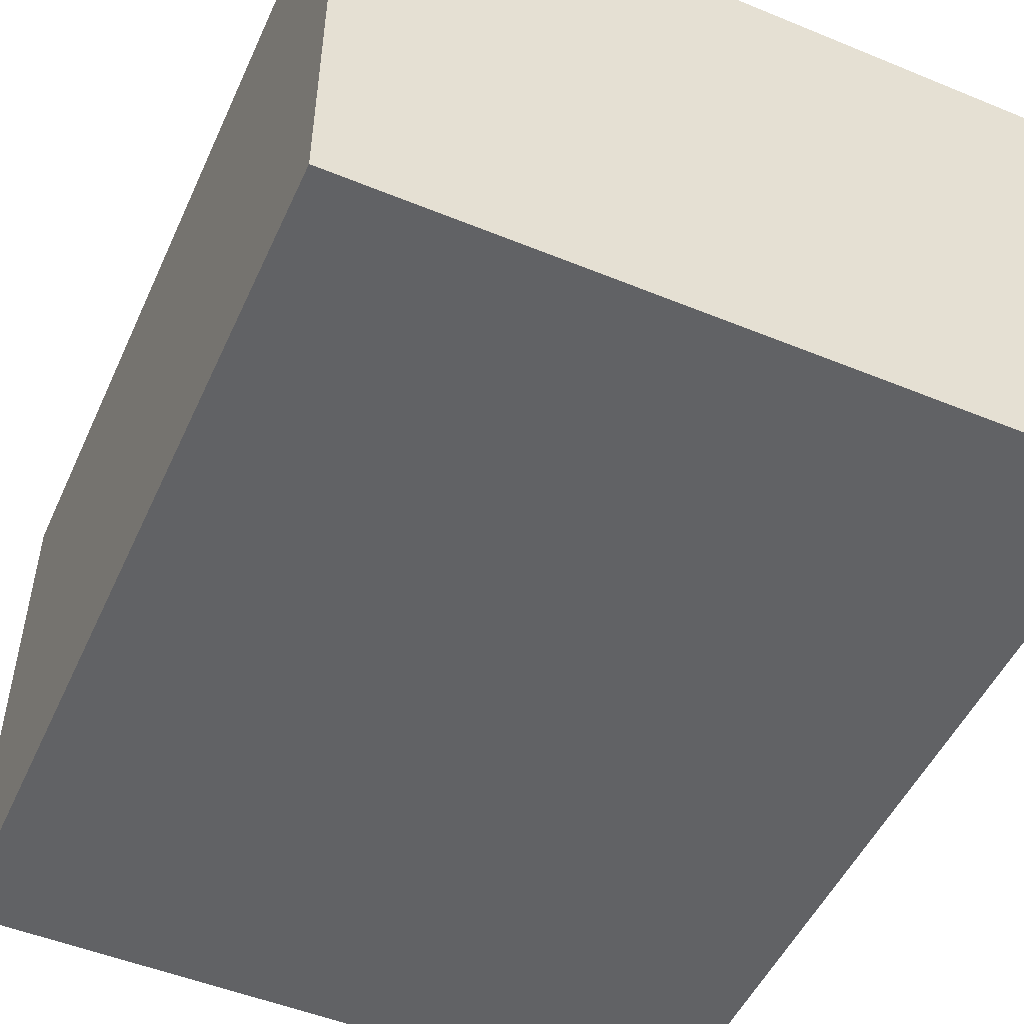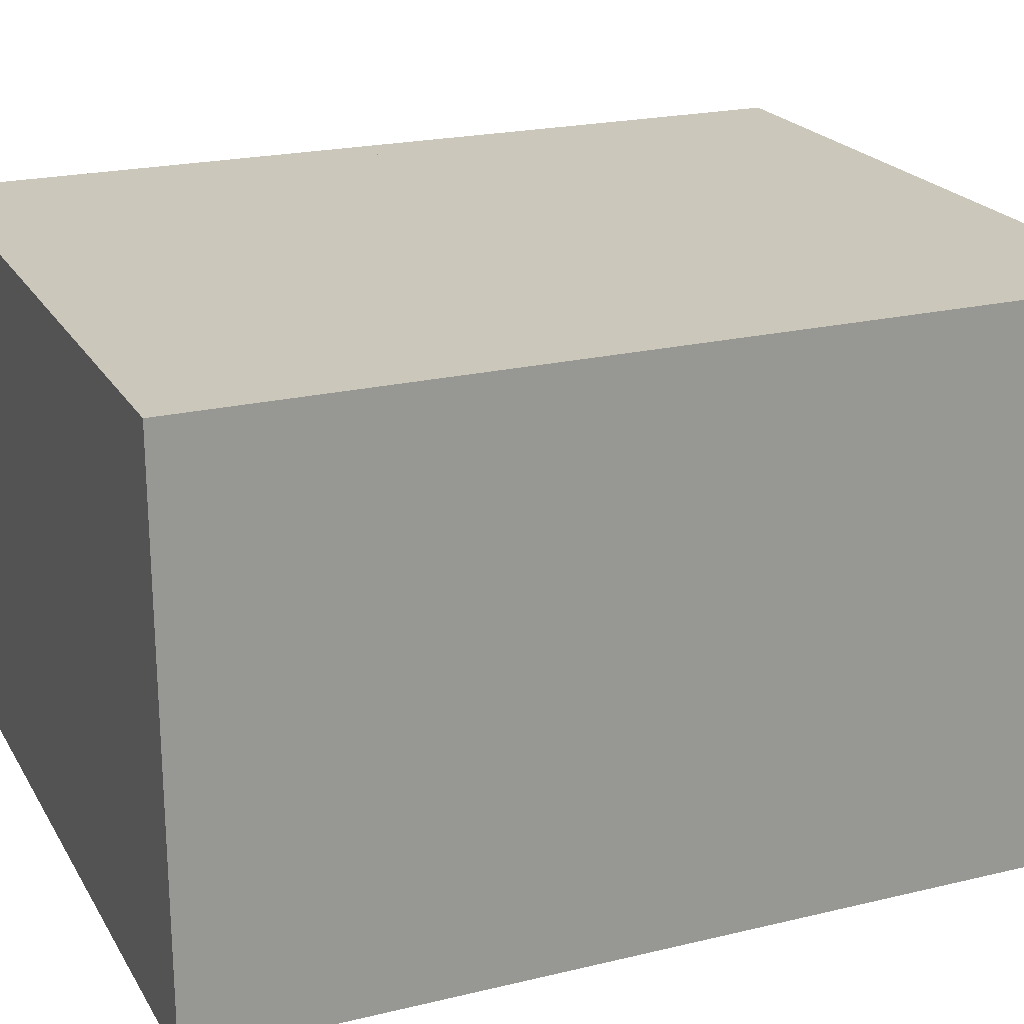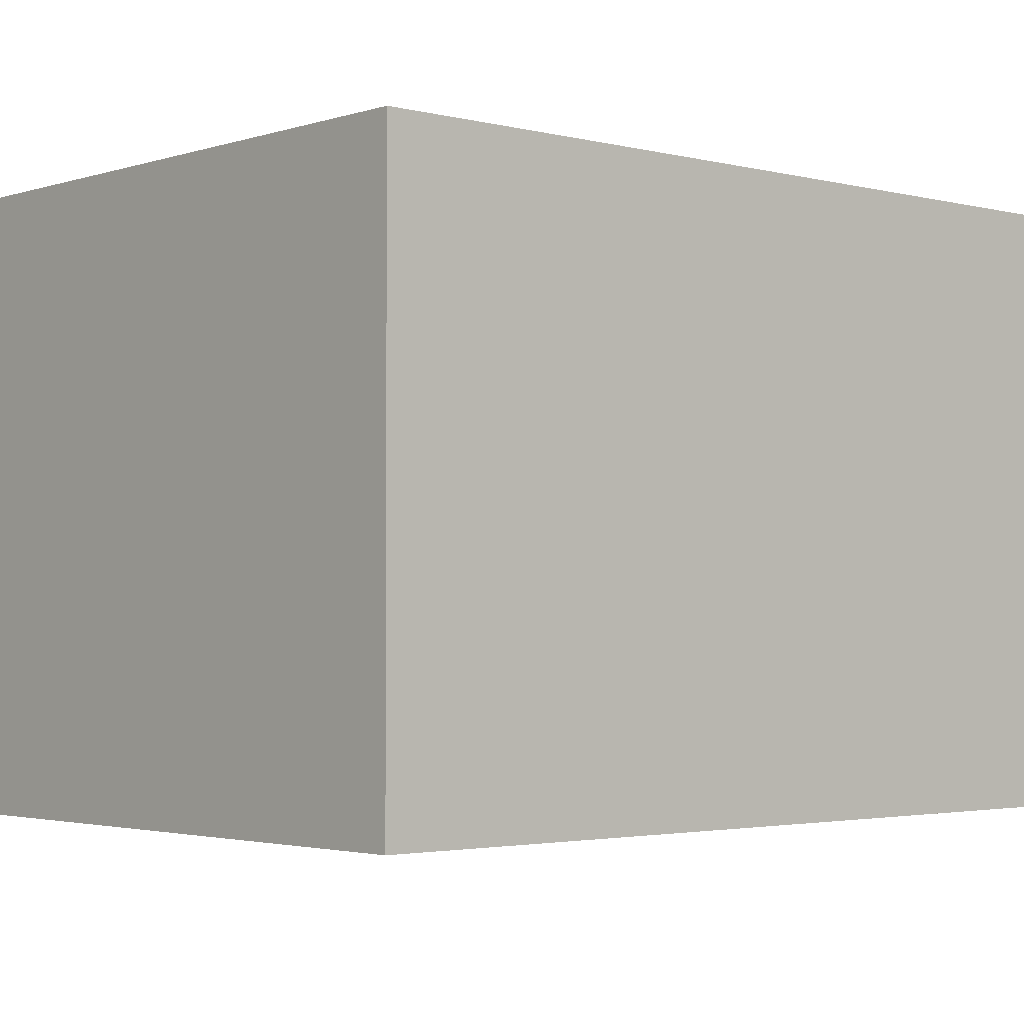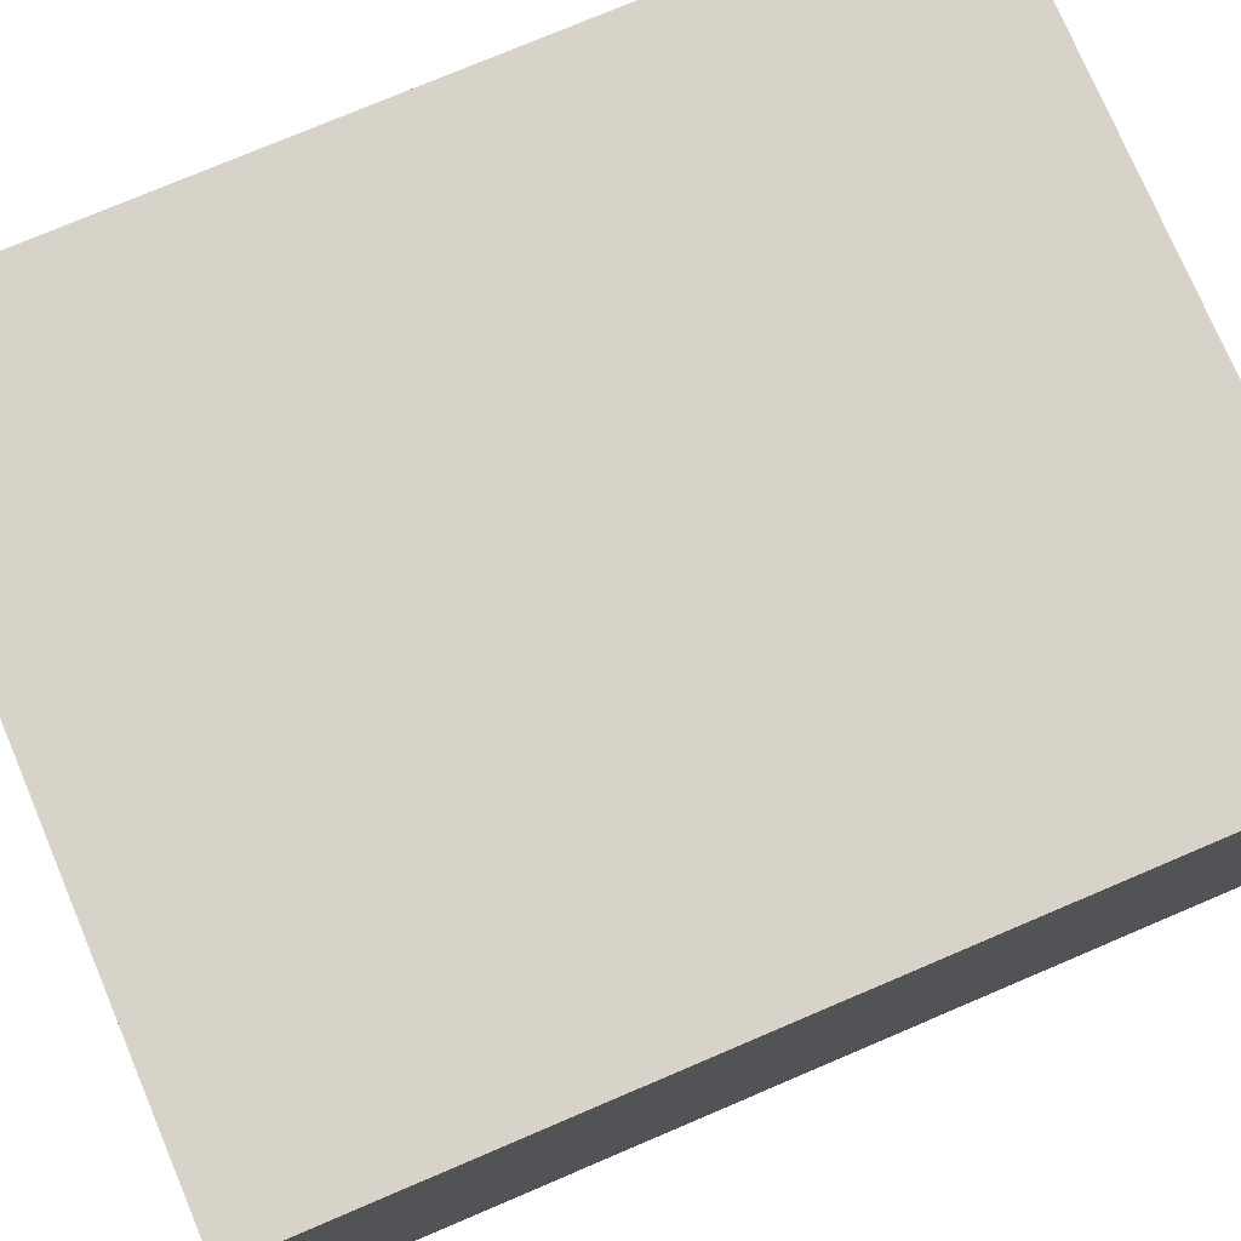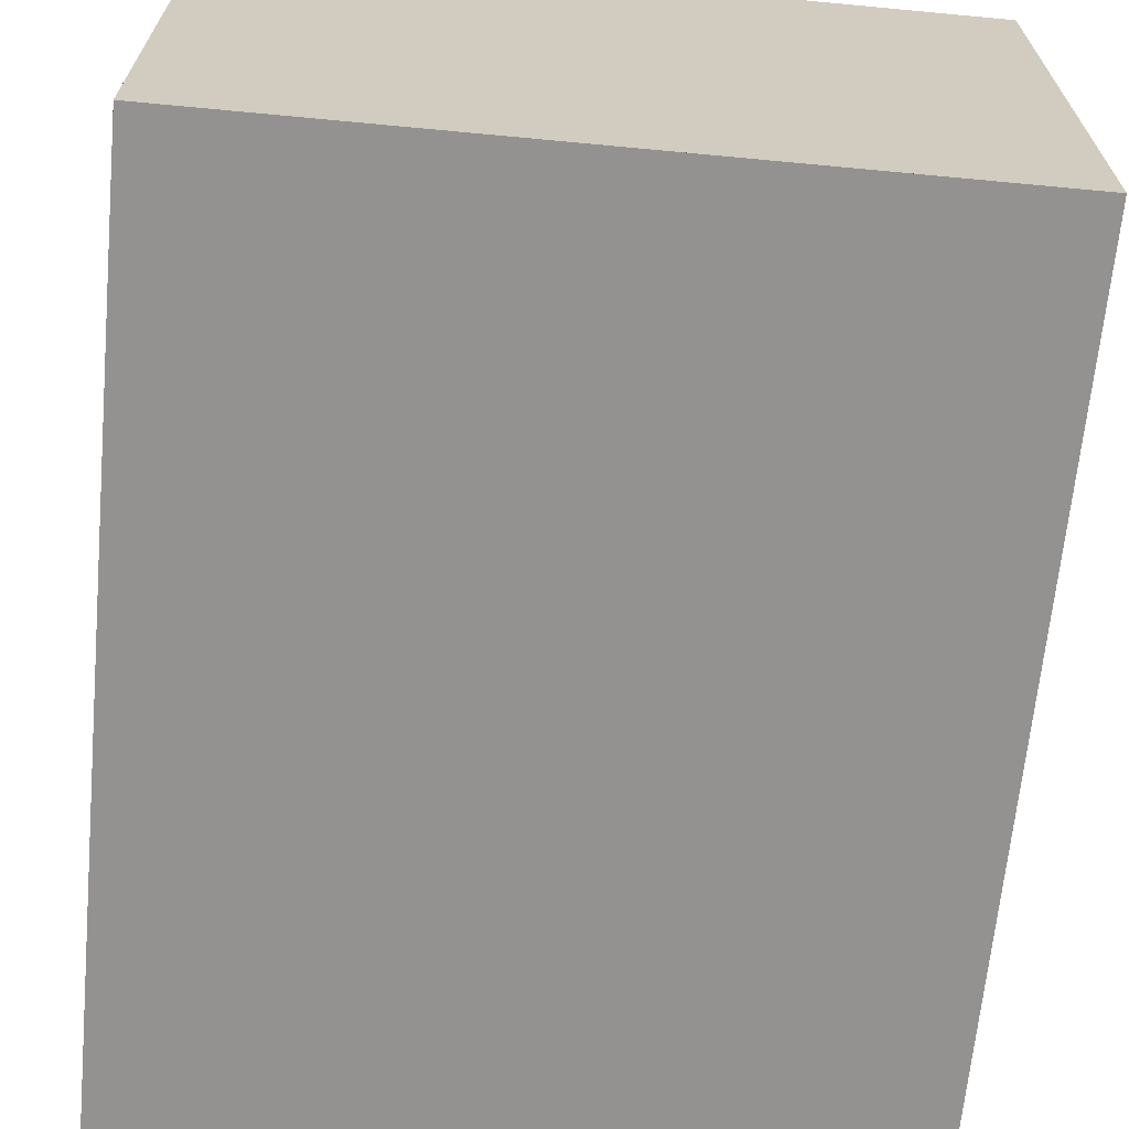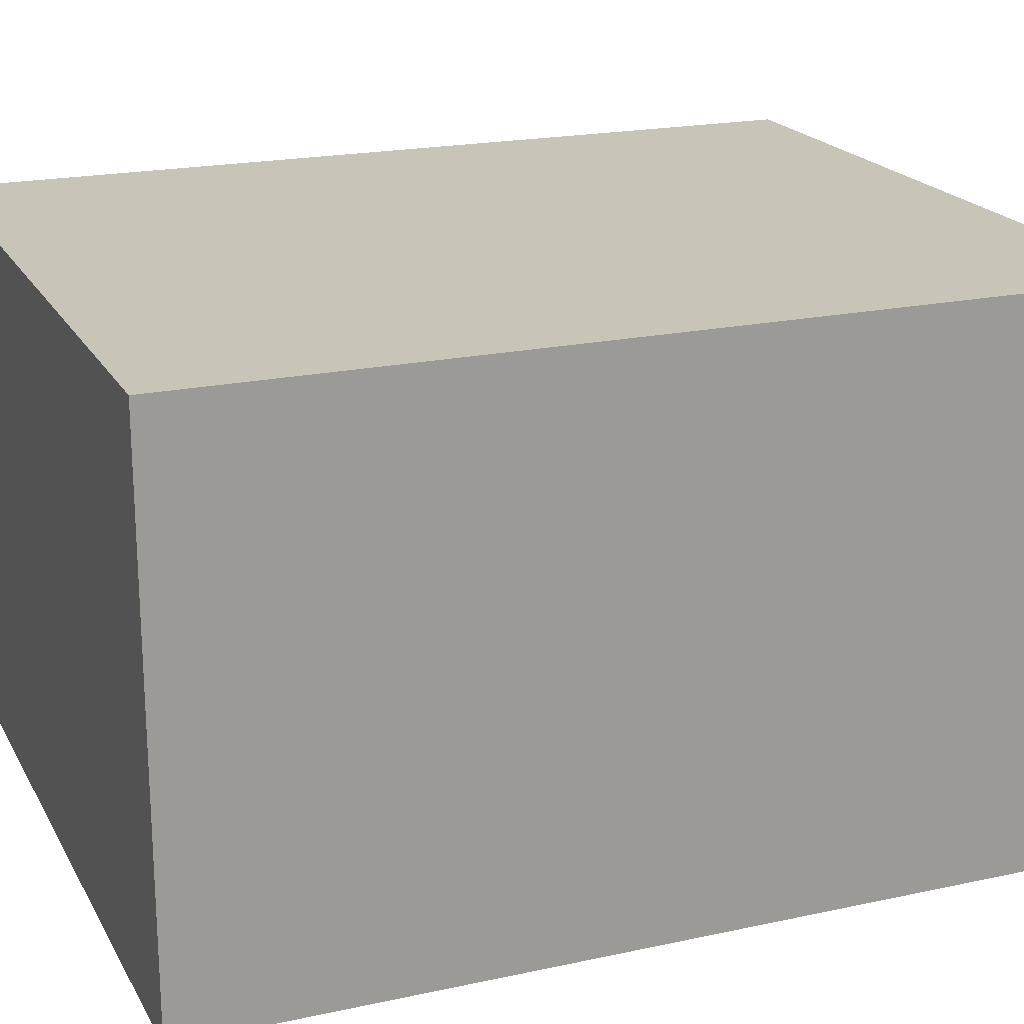
<metadata>
{"format":"obj","ext":"obj","renderer":"f3d","projection":"perspective","resolution":1024,"background":"white","views":[{"elev":-50.6,"azim":-24.1,"up":"+Z"},{"elev":21.6,"azim":-113.0,"up":"+Z"},{"elev":-2.5,"azim":-131.7,"up":"+Z"},{"elev":76.5,"azim":-113.0,"up":"+Z"},{"elev":-66.4,"azim":-5.4,"up":"+Z"},{"elev":20.1,"azim":-111.7,"up":"+Z"}]}
</metadata>
<code>
v -0.536 -0.4111 -0.2155
v 0.002781 -0.4111 0.2155
v -0.536 -0.4111 0.2155
v 0.03295 -0.4111 0.2155
v -0.536 0.2893 0.2155
v 0.03295 -0.4111 -0.2155
v 0.002781 0.2893 0.2155
v -0.536 0.2893 -0.2155
v 0.002781 -0.4111 -0.2155
v 0.03295 -0.3809 -0.1853
v 0.03295 0.2893 0.2155
v 0.03295 0.2893 -0.2155
v 0.002781 0.2893 -0.2155
v 0.03295 -0.3809 0.1853
v 0.03295 -0.3335 -0.1853
v 0.03295 -0.3335 0.1853
v 0.03295 0.2591 -0
v 0.03295 -0.1396 -0.1616
v 0.03295 -0.1396 0.1616
v 0.03295 0.2571 0.01534
v 0.03295 0.2571 -0.01533
v 0.03295 -0.09772 -0.1561
v 0.03295 -0.1814 -0.1561
v 0.03295 -0.1814 0.1561
v 0.03295 -0.09772 0.1561
v 0.03295 0.2512 0.02963
v 0.03295 0.2512 -0.02963
v 0.03295 -0.05874 -0.14
v 0.03295 -0.2204 -0.14
v 0.03295 -0.2957 -0.04183
v 0.03295 -0.2204 0.14
v 0.03295 -0.05874 0.14
v 0.03295 0.2418 0.0419
v 0.03295 0.2418 -0.0419
v 0.03295 -0.02527 -0.1143
v 0.03295 -0.2538 -0.1143
v 0.03295 -0.2795 -0.08081
v 0.03295 -0.3012 -0
v 0.03295 -0.2538 0.1143
v 0.03295 -0.02527 0.1143
v 0.03295 0.2295 0.05132
v 0.03295 0.2295 -0.05132
v 0.03295 0.04362 -0.1024
v 0.03295 -0.2957 0.04183
v 0.03295 -0.2795 0.08081
v 0.03295 0.04362 0.1024
v 0.03295 0.2152 0.05725
v 0.03295 0.2152 -0.05725
v 0.03295 0.1298 -0.1024
v 0.03295 0.000418 -0.08081
v 0.03295 0.000418 0.08081
v 0.03295 0.1298 0.1024
v 0.03295 0.1999 0.05926
v 0.03295 0.1999 -0.05926
v 0.03295 0.1485 -0.02963
v 0.03295 0.01656 -0.04183
v 0.03295 0.01656 0.04183
v 0.03295 0.1485 0.02963
v 0.03295 0.1845 0.05725
v 0.03295 0.1845 -0.05725
v 0.03295 0.158 -0.0419
v 0.03295 0.1426 -0.01533
v 0.03295 0.02207 -0
v 0.03295 0.1426 0.01534
v 0.03295 0.158 0.0419
v 0.03295 0.1702 0.05132
v 0.03295 0.1702 -0.05132
v 0.03295 0.1406 -0
v 0.002781 -0.3809 0.1853
v 0.002781 -0.3335 0.1853
v 0.002781 -0.3809 -0.1853
v 0.002781 -0.1396 0.1616
v 0.002781 -0.3335 -0.1853
v 0.002781 -0.09772 0.1561
v 0.002781 -0.1814 0.1561
v 0.002781 -0.1396 -0.1616
v 0.002781 0.2591 -0
v 0.002781 0.2571 -0.01533
v 0.002781 -0.05874 0.14
v 0.002781 -0.2204 0.14
v 0.002781 -0.2957 0.04183
v 0.002781 -0.1814 -0.1561
v 0.002781 -0.09772 -0.1561
v 0.002781 0.2571 0.01534
v 0.002781 0.2512 -0.02963
v 0.002781 -0.02527 0.1143
v 0.002781 -0.2538 0.1143
v 0.002781 -0.2795 0.08081
v 0.002781 -0.3012 -0
v 0.002781 -0.2204 -0.14
v 0.002781 -0.05874 -0.14
v 0.002781 0.2512 0.02963
v 0.002781 0.2418 -0.0419
v 0.002781 0.04362 0.1024
v 0.002781 -0.2957 -0.04183
v 0.002781 -0.2538 -0.1143
v 0.002781 -0.02527 -0.1143
v 0.002781 0.2295 0.05132
v 0.002781 0.2418 0.0419
v 0.002781 0.1298 0.1024
v 0.002781 0.000418 0.08081
v 0.002781 -0.2795 -0.08081
v 0.002781 0.04362 -0.1024
v 0.002781 0.2152 0.05725
v 0.002781 0.2295 -0.05132
v 0.002781 0.1485 0.02963
v 0.002781 0.01656 0.04183
v 0.002781 0.000418 -0.08081
v 0.002781 0.1298 -0.1024
v 0.002781 0.1999 0.05926
v 0.002781 0.2152 -0.05725
v 0.002781 0.158 0.0419
v 0.002781 0.1426 0.01534
v 0.002781 0.02207 -0
v 0.002781 0.01656 -0.04183
v 0.002781 0.1485 -0.02963
v 0.002781 0.1845 0.05725
v 0.002781 0.1999 -0.05926
v 0.002781 0.1702 0.05132
v 0.002781 0.1406 -0
v 0.002781 0.1426 -0.01533
v 0.002781 0.158 -0.0419
v 0.002781 0.1845 -0.05725
v 0.002781 0.1702 -0.05132
g mesh1_mesh1-geometry
f 1 2 3
f 2 1 4
f 2 5 3
f 5 1 3
f 4 1 6
f 4 7 2
f 2 7 5
f 1 5 8
f 6 1 9
f 6 10 4
f 7 4 11
f 7 12 5
f 5 12 8
f 13 1 8
f 13 9 1
f 9 12 6
f 10 6 12
f 14 4 10
f 4 14 11
f 12 7 11
f 8 12 13
f 12 9 13
f 10 12 15
f 11 14 16
f 11 17 12
f 15 12 18
f 11 16 19
f 11 20 17
f 21 12 17
f 18 12 22
f 15 18 23
f 19 16 24
f 11 19 25
f 11 26 20
f 27 12 21
f 22 12 28
f 15 23 29
f 15 30 16
f 24 16 31
f 11 25 32
f 11 33 26
f 34 12 27
f 28 12 35
f 15 29 36
f 15 37 30
f 16 30 38
f 31 16 39
f 11 32 40
f 11 41 33
f 42 12 34
f 35 12 43
f 15 36 37
f 44 16 38
f 39 16 45
f 11 40 46
f 11 47 41
f 48 12 42
f 43 12 49
f 35 43 50
f 45 16 44
f 46 40 51
f 11 46 52
f 11 53 47
f 54 12 48
f 49 12 55
f 50 43 56
f 46 51 57
f 11 52 58
f 11 59 53
f 60 12 54
f 55 12 61
f 49 55 62
f 56 43 63
f 46 57 63
f 58 52 64
f 11 58 65
f 11 66 59
f 67 12 60
f 61 12 67
f 49 62 68
f 49 68 52
f 46 63 43
f 64 52 68
f 11 65 66
g mesh1_mesh1-geometry
f 3 2 1
f 4 1 2
f 3 5 2
f 3 1 5
f 6 1 4
f 2 7 4
f 5 7 2
f 8 5 1
f 9 1 6
f 11 4 7
f 69 2 7
f 5 12 7
f 8 12 5
f 8 1 13
f 1 9 13
f 6 12 9
f 11 7 12
f 2 69 9
f 69 7 70
f 13 12 8
f 13 9 12
f 9 71 13
f 10 69 14
f 71 9 69
f 70 7 72
f 16 69 70
f 13 71 73
f 73 10 15
f 69 10 71
f 69 16 14
f 72 7 74
f 70 72 75
f 73 16 70
f 10 73 71
f 13 73 76
f 16 73 15
f 20 77 17
f 17 78 21
f 74 7 79
f 25 72 74
f 19 75 72
f 70 75 80
f 70 81 73
f 76 73 82
f 13 76 83
f 83 18 22
f 76 23 18
f 75 19 24
f 72 25 19
f 26 84 20
f 77 20 84
f 78 17 77
f 21 85 27
f 85 21 78
f 79 7 86
f 32 74 79
f 74 32 25
f 24 80 75
f 70 80 87
f 70 88 81
f 73 81 89
f 82 73 90
f 23 76 82
f 18 83 76
f 13 83 91
f 91 22 28
f 22 91 83
f 82 29 23
f 80 24 31
f 33 92 26
f 84 26 92
f 84 7 77
f 13 78 77
f 27 93 34
f 93 27 85
f 13 85 78
f 86 7 94
f 40 79 86
f 79 40 32
f 31 87 80
f 70 87 88
f 88 44 81
f 81 38 89
f 95 73 89
f 90 73 96
f 29 82 90
f 13 91 97
f 97 28 35
f 28 97 91
f 90 36 29
f 37 95 30
f 30 89 38
f 87 31 39
f 98 33 41
f 92 33 99
f 92 7 84
f 13 77 7
f 93 42 34
f 13 93 85
f 94 7 100
f 86 94 101
f 101 40 86
f 87 45 88
f 44 88 45
f 38 81 44
f 102 73 95
f 89 30 95
f 96 73 102
f 36 90 96
f 13 97 103
f 50 97 35
f 36 102 37
f 95 37 102
f 45 87 39
f 104 41 47
f 33 98 99
f 41 104 98
f 99 7 92
f 105 48 42
f 42 93 105
f 13 105 93
f 100 7 106
f 52 94 100
f 101 94 107
f 40 101 51
f 102 36 96
f 103 97 108
f 13 103 109
f 109 43 49
f 97 50 108
f 94 52 46
f 110 47 53
f 47 110 104
f 98 7 99
f 104 7 98
f 111 54 48
f 48 105 111
f 13 111 105
f 106 7 112
f 100 106 113
f 109 52 100
f 107 94 114
f 107 51 101
f 103 108 115
f 43 109 103
f 13 109 116
f 52 109 49
f 56 108 50
f 51 107 57
f 43 94 46
f 117 53 59
f 53 117 110
f 110 7 104
f 118 60 54
f 54 111 118
f 13 118 111
f 112 7 119
f 112 58 106
f 106 64 113
f 100 113 120
f 100 120 109
f 103 114 94
f 114 57 107
f 108 56 115
f 103 115 114
f 94 43 103
f 116 109 121
f 13 116 122
f 61 116 55
f 55 121 62
f 63 115 56
f 57 114 63
f 64 106 58
f 58 112 65
f 119 59 66
f 59 119 117
f 117 7 110
f 123 67 60
f 60 118 123
f 13 123 118
f 119 7 117
f 66 112 119
f 68 113 64
f 113 68 120
f 121 109 120
f 115 63 114
f 121 55 116
f 116 61 122
f 13 122 124
f 124 61 67
f 120 62 121
f 62 120 68
f 112 66 65
f 67 123 124
f 13 124 123
f 61 124 122
g mesh1_mesh1-geometry
f 4 10 6
f 7 2 69
f 12 6 10
f 10 4 14
f 11 14 4
f 9 69 2
f 70 7 69
f 13 71 9
f 15 12 10
f 14 69 10
f 16 14 11
f 12 17 11
f 69 9 71
f 72 7 70
f 70 69 16
f 73 71 13
f 18 12 15
f 15 10 73
f 71 10 69
f 14 16 69
f 19 16 11
f 17 20 11
f 17 12 21
f 74 7 72
f 75 72 70
f 70 16 73
f 71 73 10
f 76 73 13
f 22 12 18
f 23 18 15
f 15 73 16
f 24 16 19
f 25 19 11
f 20 26 11
f 17 77 20
f 21 12 27
f 21 78 17
f 79 7 74
f 74 72 25
f 72 75 19
f 80 75 70
f 73 81 70
f 82 73 76
f 83 76 13
f 28 12 22
f 22 18 83
f 18 23 76
f 29 23 15
f 16 30 15
f 31 16 24
f 24 19 75
f 19 25 72
f 32 25 11
f 26 33 11
f 20 84 26
f 84 20 77
f 77 17 78
f 27 12 34
f 27 85 21
f 78 21 85
f 86 7 79
f 79 74 32
f 25 32 74
f 75 80 24
f 87 80 70
f 81 88 70
f 89 81 73
f 90 73 82
f 82 76 23
f 76 83 18
f 91 83 13
f 35 12 28
f 28 22 91
f 83 91 22
f 23 29 82
f 36 29 15
f 30 37 15
f 38 30 16
f 39 16 31
f 31 24 80
f 40 32 11
f 33 41 11
f 26 92 33
f 92 26 84
f 77 7 84
f 77 78 13
f 34 12 42
f 34 93 27
f 85 27 93
f 78 85 13
f 94 7 86
f 86 79 40
f 32 40 79
f 80 87 31
f 88 87 70
f 81 44 88
f 89 38 81
f 89 73 95
f 96 73 90
f 90 82 29
f 97 91 13
f 43 12 35
f 35 28 97
f 91 97 28
f 29 36 90
f 37 36 15
f 30 95 37
f 38 89 30
f 38 16 44
f 45 16 39
f 39 31 87
f 46 40 11
f 41 47 11
f 41 33 98
f 99 33 92
f 84 7 92
f 7 77 13
f 42 12 48
f 34 42 93
f 85 93 13
f 100 7 94
f 101 94 86
f 86 40 101
f 88 45 87
f 45 88 44
f 44 81 38
f 95 73 102
f 95 30 89
f 102 73 96
f 96 90 36
f 103 97 13
f 49 12 43
f 50 43 35
f 35 97 50
f 37 102 36
f 102 37 95
f 44 16 45
f 39 87 45
f 51 40 46
f 52 46 11
f 47 53 11
f 47 41 104
f 99 98 33
f 98 104 41
f 92 7 99
f 48 12 54
f 42 48 105
f 105 93 42
f 93 105 13
f 106 7 100
f 100 94 52
f 107 94 101
f 51 101 40
f 96 36 102
f 108 97 103
f 109 103 13
f 55 12 49
f 49 43 109
f 56 43 50
f 108 50 97
f 57 51 46
f 46 52 94
f 58 52 11
f 53 59 11
f 53 47 110
f 104 110 47
f 99 7 98
f 98 7 104
f 54 12 60
f 48 54 111
f 111 105 48
f 105 111 13
f 112 7 106
f 113 106 100
f 100 52 109
f 114 94 107
f 101 51 107
f 115 108 103
f 103 109 43
f 116 109 13
f 61 12 55
f 62 55 49
f 49 109 52
f 63 43 56
f 50 108 56
f 57 107 51
f 63 57 46
f 46 94 43
f 64 52 58
f 65 58 11
f 59 66 11
f 59 53 117
f 110 117 53
f 104 7 110
f 60 12 67
f 54 60 118
f 118 111 54
f 111 118 13
f 119 7 112
f 106 58 112
f 113 64 106
f 120 113 100
f 109 120 100
f 94 114 103
f 107 57 114
f 115 56 108
f 114 115 103
f 103 43 94
f 121 109 116
f 122 116 13
f 67 12 61
f 55 116 61
f 62 121 55
f 68 62 49
f 52 68 49
f 43 63 46
f 56 115 63
f 63 114 57
f 68 52 64
f 58 106 64
f 65 112 58
f 66 65 11
f 66 59 119
f 117 119 59
f 110 7 117
f 60 67 123
f 123 118 60
f 118 123 13
f 117 7 119
f 119 112 66
f 64 113 68
f 120 68 113
f 120 109 121
f 114 63 115
f 116 55 121
f 122 61 116
f 124 122 13
f 67 61 124
f 121 62 120
f 68 120 62
f 65 66 112
f 124 123 67
f 123 124 13
f 122 124 61

</code>
